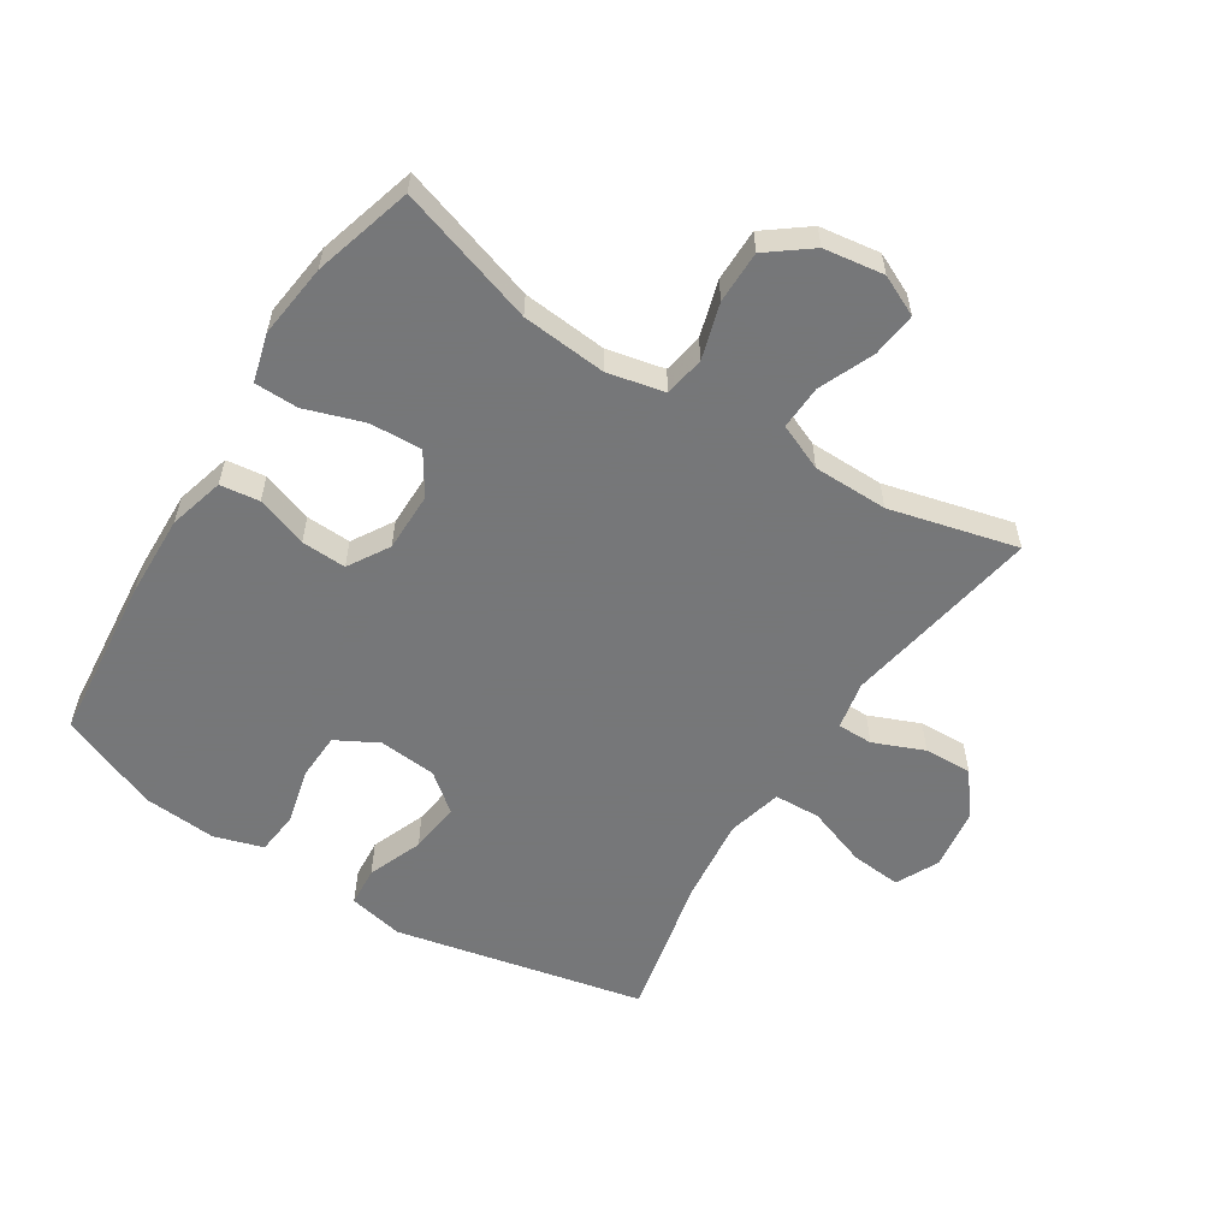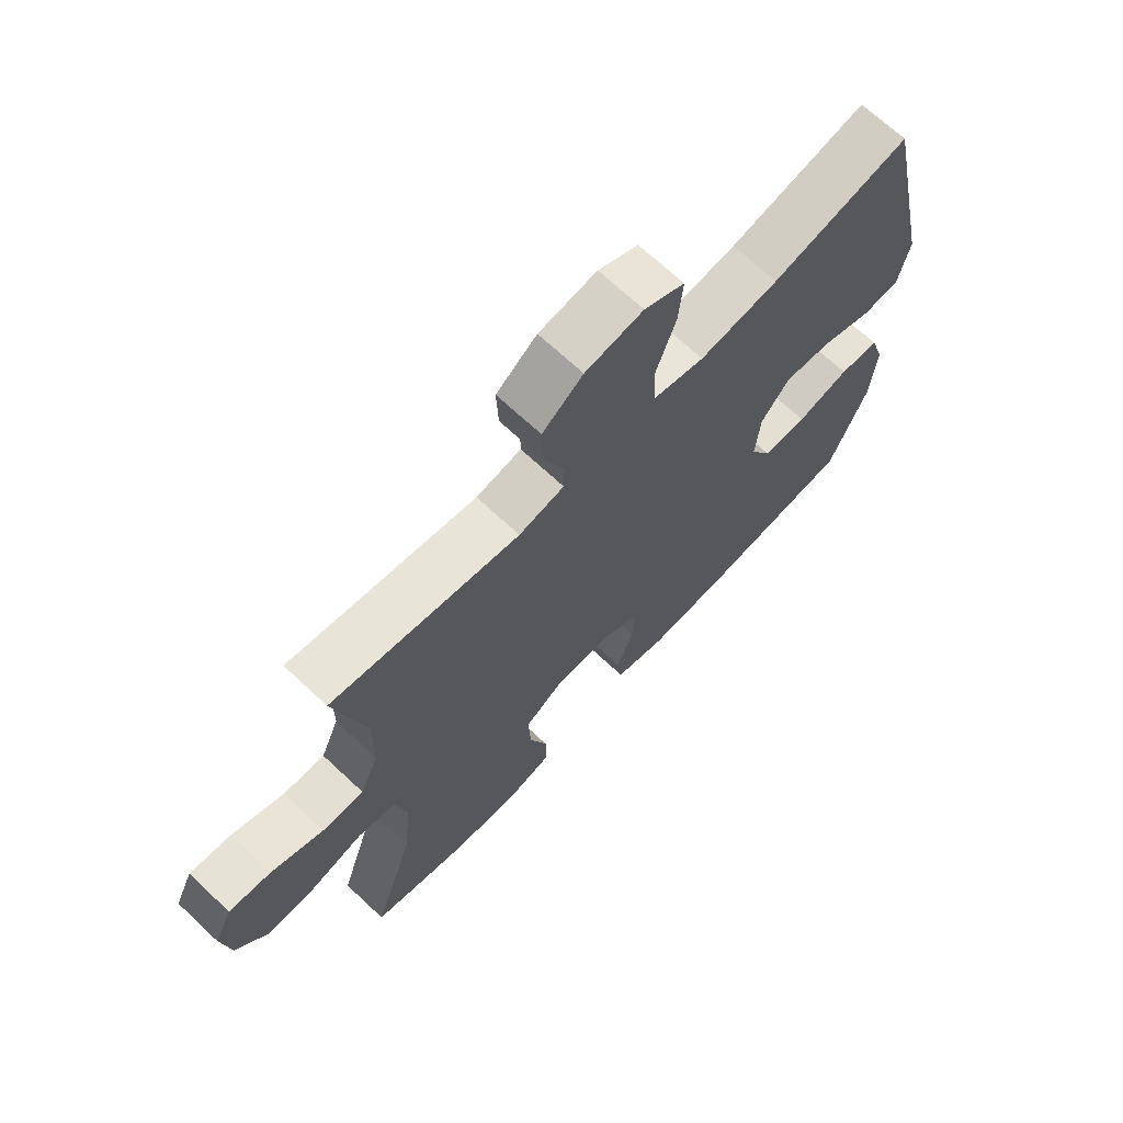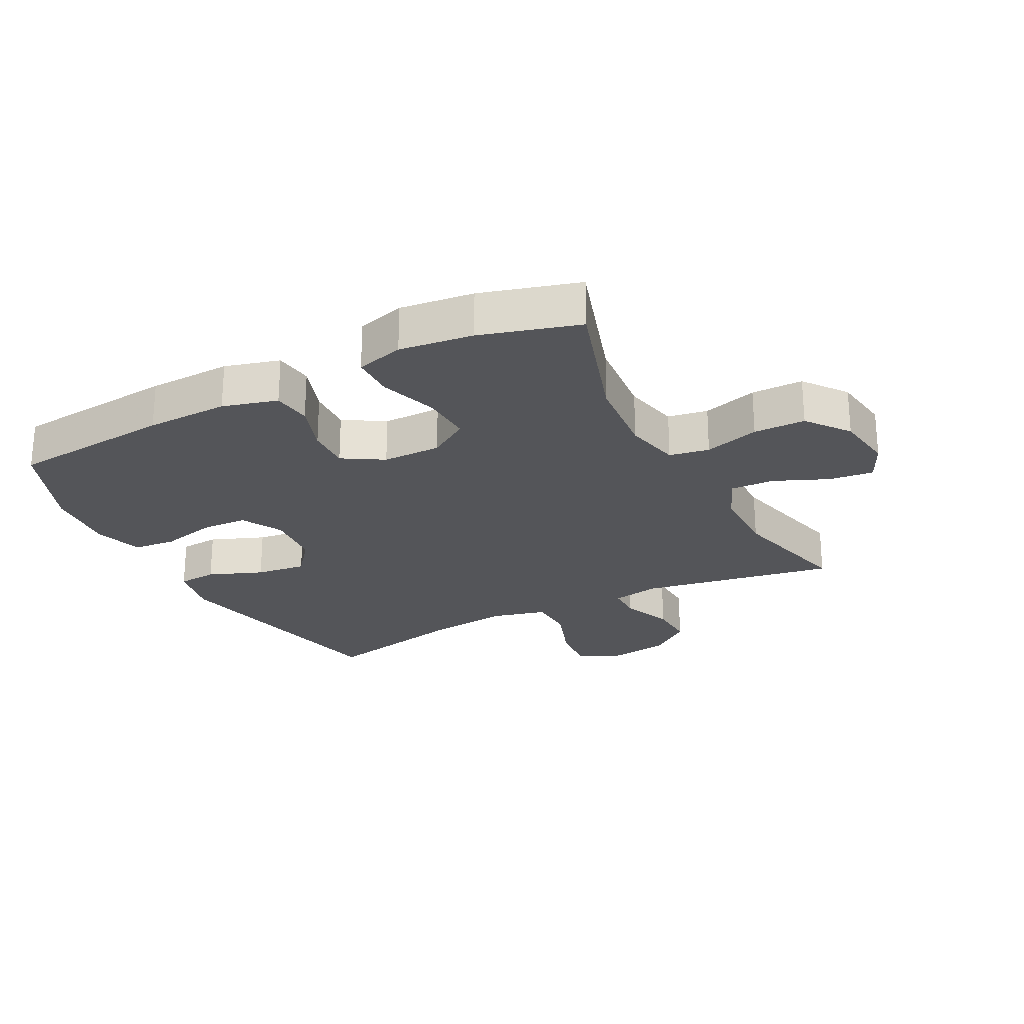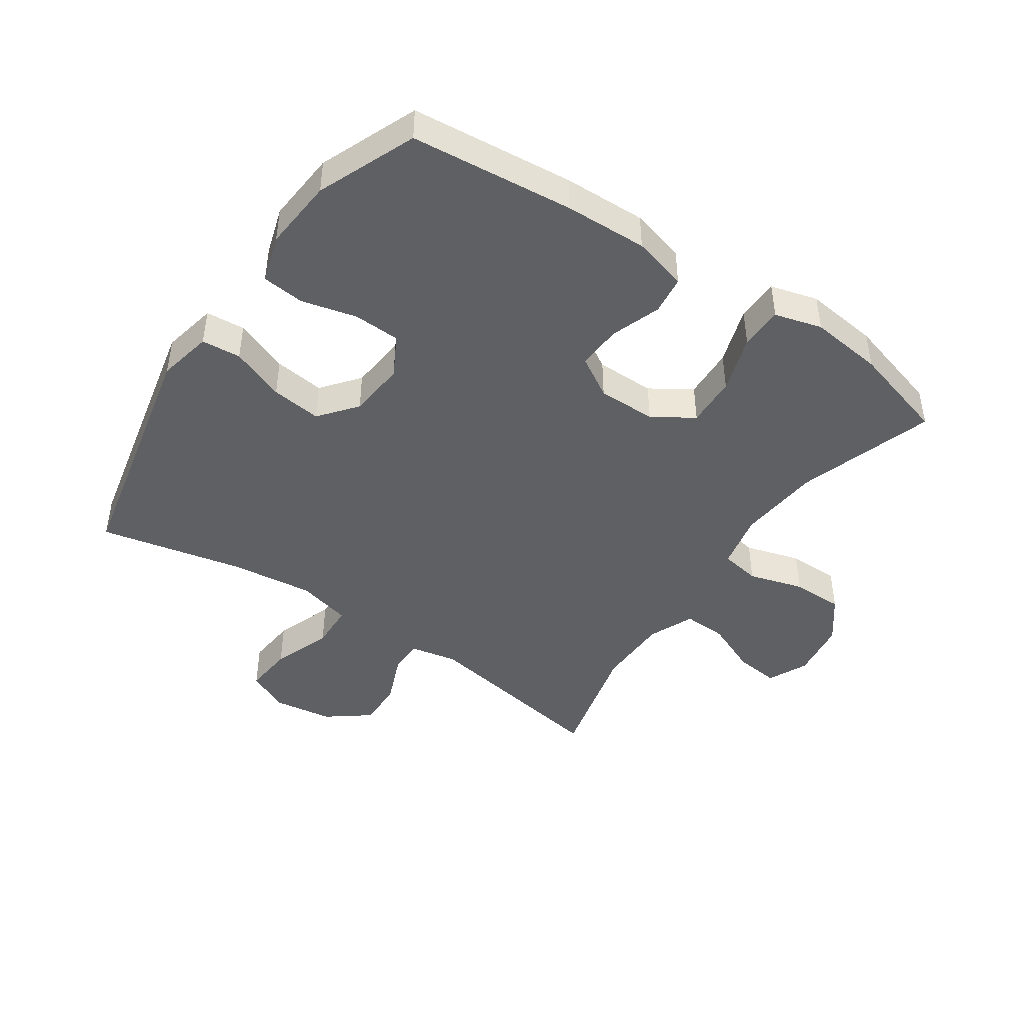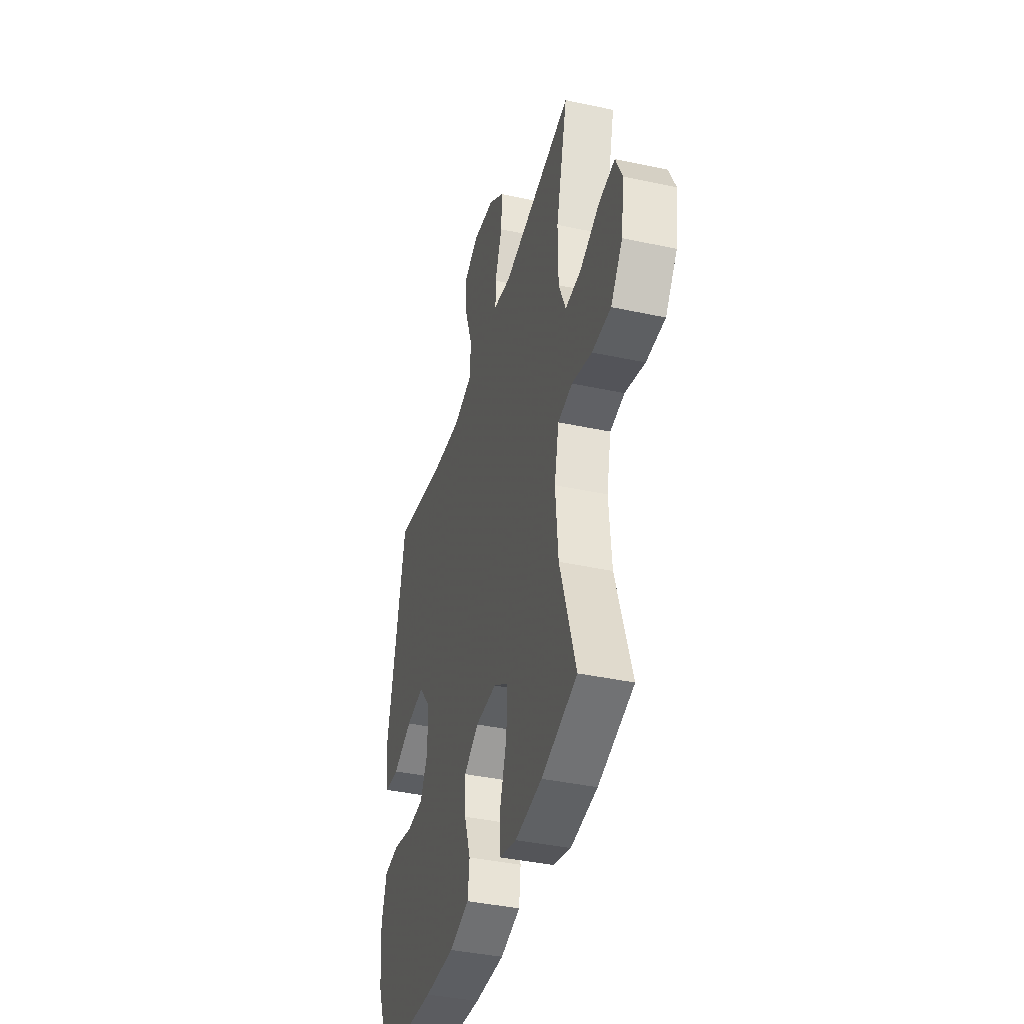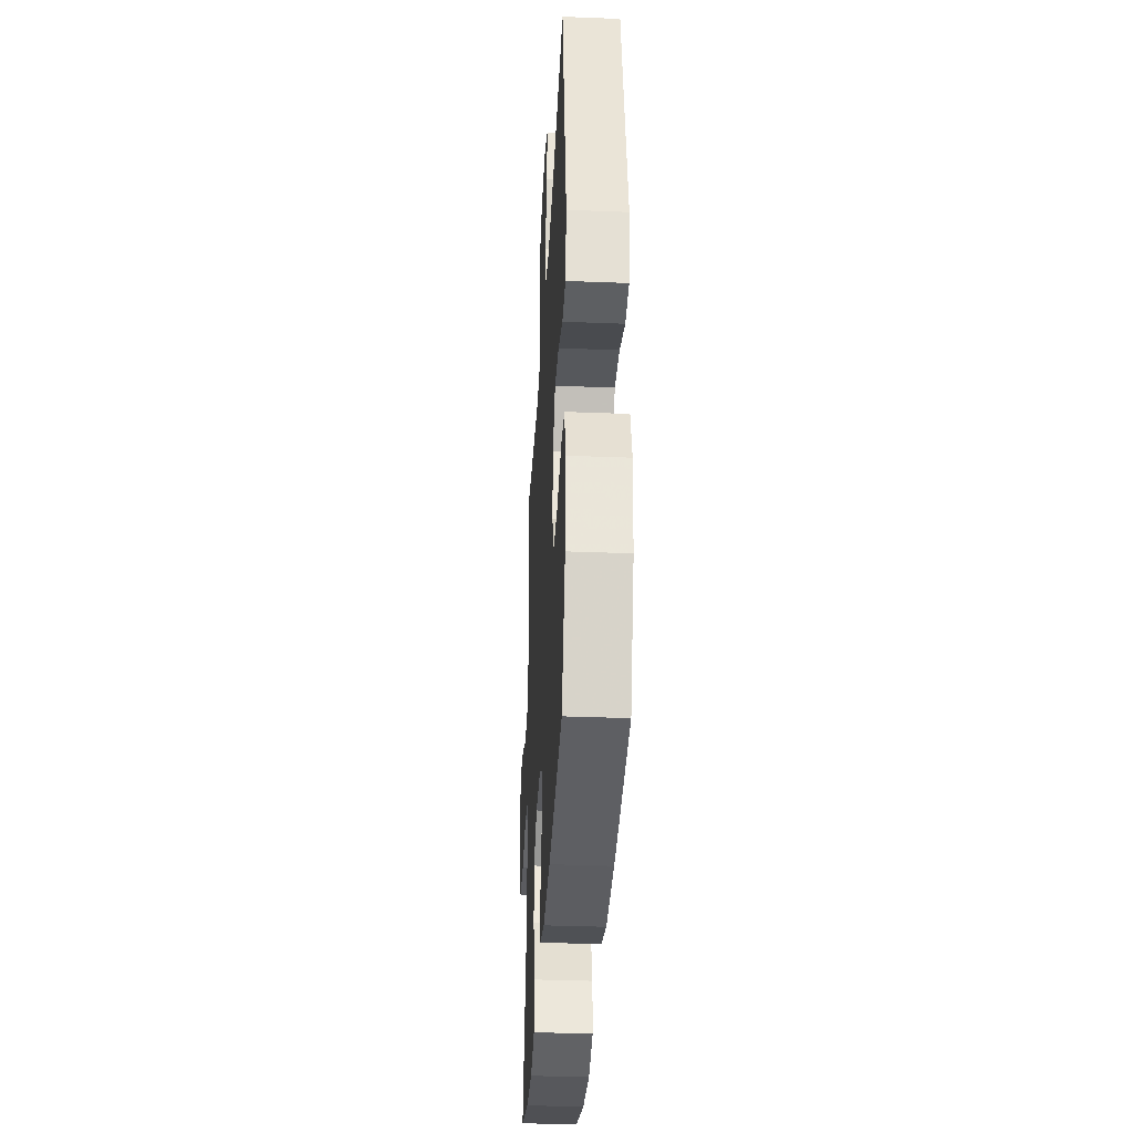
<metadata>
{"format":"obj","ext":"obj","renderer":"f3d","projection":"perspective","resolution":1024,"background":"white","views":[{"elev":-57.1,"azim":-122.5,"up":"+Y"},{"elev":68.9,"azim":-46.8,"up":"+Z"},{"elev":-24.6,"azim":-152.7,"up":"+Y"},{"elev":-44.5,"azim":145.7,"up":"+Y"},{"elev":-39.7,"azim":-105.0,"up":"+Z"},{"elev":-35.1,"azim":87.0,"up":"+Z"}]}
</metadata>
<code>
v -0.5 0.07 -0.5
v -0.43 0.07 -0.281
v -0.418 0.07 -0.147
v -0.438 0.07 -0.057
v -0.502 0.07 -0.046
v -0.59 0.07 -0.072
v -0.673 0.07 -0.072
v -0.725 0.07 -0.004
v -0.739 0.07 0.091
v -0.709 0.07 0.155
v -0.638 0.07 0.147
v -0.551 0.07 0.11
v -0.481 0.07 0.107
v -0.45 0.07 0.18
v -0.449 0.07 0.298
v -0.5 0.07 0.5
v -0.186 0.07 0.446
v -0.11 0.07 0.461
v -0.11 0.07 0.517
v -0.143 0.07 0.597
v -0.146 0.07 0.673
v -0.078 0.07 0.725
v 0.019 0.07 0.739
v 0.086 0.07 0.706
v 0.079 0.07 0.626
v 0.045 0.07 0.53
v 0.048 0.07 0.457
v 0.135 0.07 0.435
v 0.268 0.07 0.45
v 0.5 0.07 0.5
v 0.586 0.07 0.106
v 0.568 0.07 0.018
v 0.505 0.07 0.013
v 0.418 0.07 0.047
v 0.337 0.07 0.057
v 0.289 0.07 -0.003
v 0.281 0.07 -0.095
v 0.317 0.07 -0.161
v 0.392 0.07 -0.164
v 0.481 0.07 -0.142
v 0.549 0.07 -0.149
v 0.573 0.07 -0.226
v 0.564 0.07 -0.342
v 0.5 0.07 -0.5
v 0.239 0.07 -0.525
v 0.106 0.07 -0.529
v 0.018 0.07 -0.505
v 0.01 0.07 -0.443
v 0.038 0.07 -0.362
v 0.041 0.07 -0.291
v -0.024 0.07 -0.252
v -0.118 0.07 -0.252
v -0.183 0.07 -0.294
v -0.179 0.07 -0.376
v -0.148 0.07 -0.469
v -0.149 0.07 -0.538
v -0.225 0.07 -0.559
v -0.343 0.07 -0.545
v -0.5 0 -0.5
v -0.43 0 -0.281
v -0.418 0 -0.147
v -0.438 0 -0.057
v -0.502 0 -0.046
v -0.59 0 -0.072
v -0.673 0 -0.072
v -0.725 0 -0.004
v -0.739 0 0.091
v -0.709 0 0.155
v -0.638 0 0.147
v -0.551 0 0.11
v -0.481 0 0.107
v -0.45 0 0.18
v -0.449 0 0.298
v -0.5 0 0.5
v -0.186 0 0.446
v -0.11 0 0.461
v -0.11 0 0.517
v -0.143 0 0.597
v -0.146 0 0.673
v -0.078 0 0.725
v 0.019 0 0.739
v 0.086 0 0.706
v 0.079 0 0.626
v 0.045 0 0.53
v 0.048 0 0.457
v 0.135 0 0.435
v 0.268 0 0.45
v 0.5 0 0.5
v 0.586 0 0.106
v 0.568 0 0.018
v 0.505 0 0.013
v 0.418 0 0.047
v 0.337 0 0.057
v 0.289 0 -0.003
v 0.281 0 -0.095
v 0.317 0 -0.161
v 0.392 0 -0.164
v 0.481 0 -0.142
v 0.549 0 -0.149
v 0.573 0 -0.226
v 0.564 0 -0.342
v 0.5 0 -0.5
v 0.239 0 -0.525
v 0.106 0 -0.529
v 0.018 0 -0.505
v 0.01 0 -0.443
v 0.038 0 -0.362
v 0.041 0 -0.291
v -0.024 0 -0.252
v -0.118 0 -0.252
v -0.183 0 -0.294
v -0.179 0 -0.376
v -0.148 0 -0.469
v -0.149 0 -0.538
v -0.225 0 -0.559
v -0.343 0 -0.545
f 58 1 2
f 57 58 2
f 56 57 2
f 55 56 2
f 54 55 2
f 53 54 2 3
f 52 53 3 4
f 51 52 4
f 47 48 49
f 46 47 49
f 45 46 49
f 44 45 49
f 43 44 49
f 42 43 49
f 41 42 49
f 40 41 49
f 39 40 49
f 38 39 49 50
f 37 38 50 51
f 32 33 34
f 31 32 34
f 30 31 34
f 29 30 34
f 28 29 34 35
f 27 28 35 36
f 24 25 26
f 23 24 26
f 22 23 26
f 21 22 26
f 20 21 26
f 19 20 26
f 18 19 26 27
f 37 51 4
f 36 37 4
f 27 36 4
f 18 27 4
f 17 18 4
f 10 11 12
f 9 10 12
f 8 9 12
f 7 8 12
f 6 7 12
f 5 6 12
f 5 12 13
f 4 5 13 14
f 15 16 17
f 4 14 15 17
f 60 59 116
f 60 116 115
f 60 115 114
f 60 114 113
f 60 113 112
f 61 60 112 111
f 62 61 111 110
f 62 110 109
f 107 106 105
f 107 105 104
f 107 104 103
f 107 103 102
f 107 102 101
f 107 101 100
f 107 100 99
f 107 99 98
f 107 98 97
f 108 107 97 96
f 109 108 96 95
f 92 91 90
f 92 90 89
f 92 89 88
f 92 88 87
f 93 92 87 86
f 94 93 86 85
f 84 83 82
f 84 82 81
f 84 81 80
f 84 80 79
f 84 79 78
f 84 78 77
f 85 84 77 76
f 62 109 95
f 62 95 94
f 62 94 85
f 62 85 76
f 62 76 75
f 70 69 68
f 70 68 67
f 70 67 66
f 70 66 65
f 70 65 64
f 70 64 63
f 71 70 63
f 72 71 63 62
f 75 74 73
f 75 73 72 62
f 1 59 60 2
f 2 60 61 3
f 3 61 62 4
f 4 62 63 5
f 5 63 64 6
f 6 64 65 7
f 7 65 66 8
f 8 66 67 9
f 9 67 68 10
f 10 68 69 11
f 11 69 70 12
f 12 70 71 13
f 13 71 72 14
f 14 72 73 15
f 15 73 74 16
f 16 74 75 17
f 17 75 76 18
f 18 76 77 19
f 19 77 78 20
f 20 78 79 21
f 21 79 80 22
f 22 80 81 23
f 23 81 82 24
f 24 82 83 25
f 25 83 84 26
f 26 84 85 27
f 27 85 86 28
f 28 86 87 29
f 29 87 88 30
f 30 88 89 31
f 31 89 90 32
f 32 90 91 33
f 33 91 92 34
f 34 92 93 35
f 35 93 94 36
f 36 94 95 37
f 37 95 96 38
f 38 96 97 39
f 39 97 98 40
f 40 98 99 41
f 41 99 100 42
f 42 100 101 43
f 43 101 102 44
f 44 102 103 45
f 45 103 104 46
f 46 104 105 47
f 47 105 106 48
f 48 106 107 49
f 49 107 108 50
f 50 108 109 51
f 51 109 110 52
f 52 110 111 53
f 53 111 112 54
f 54 112 113 55
f 55 113 114 56
f 56 114 115 57
f 57 115 116 58
f 58 116 59 1

</code>
